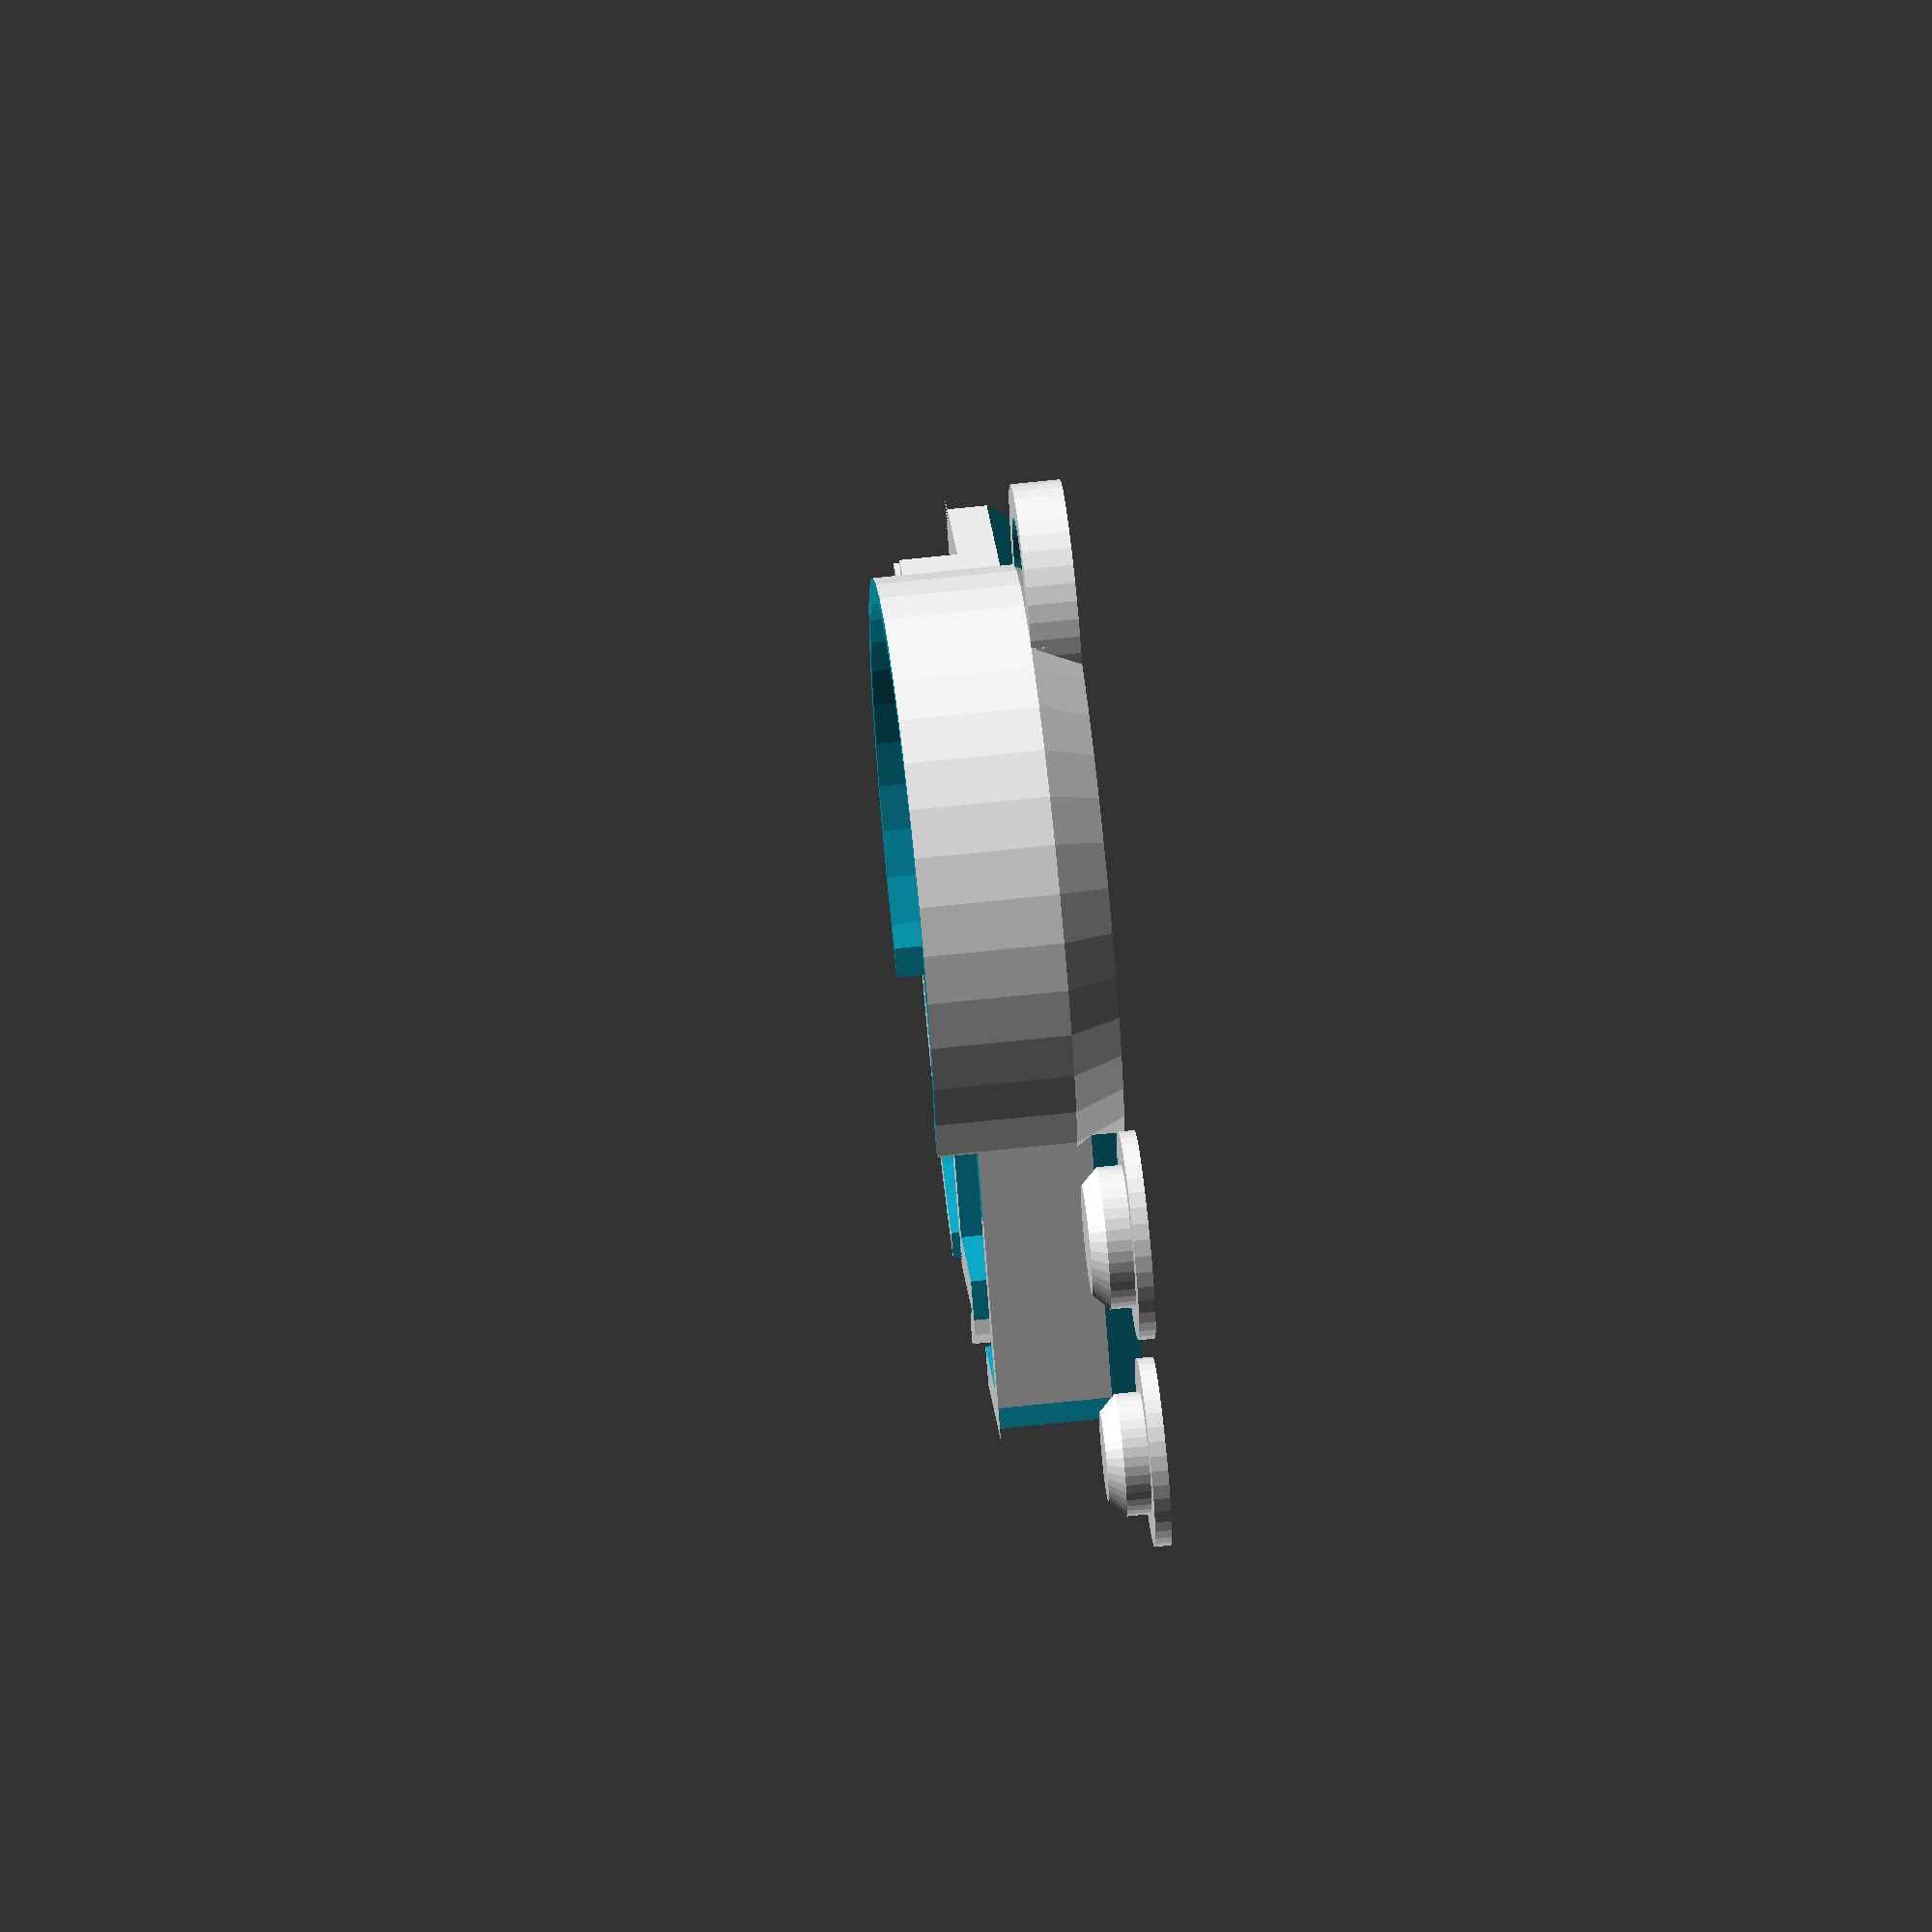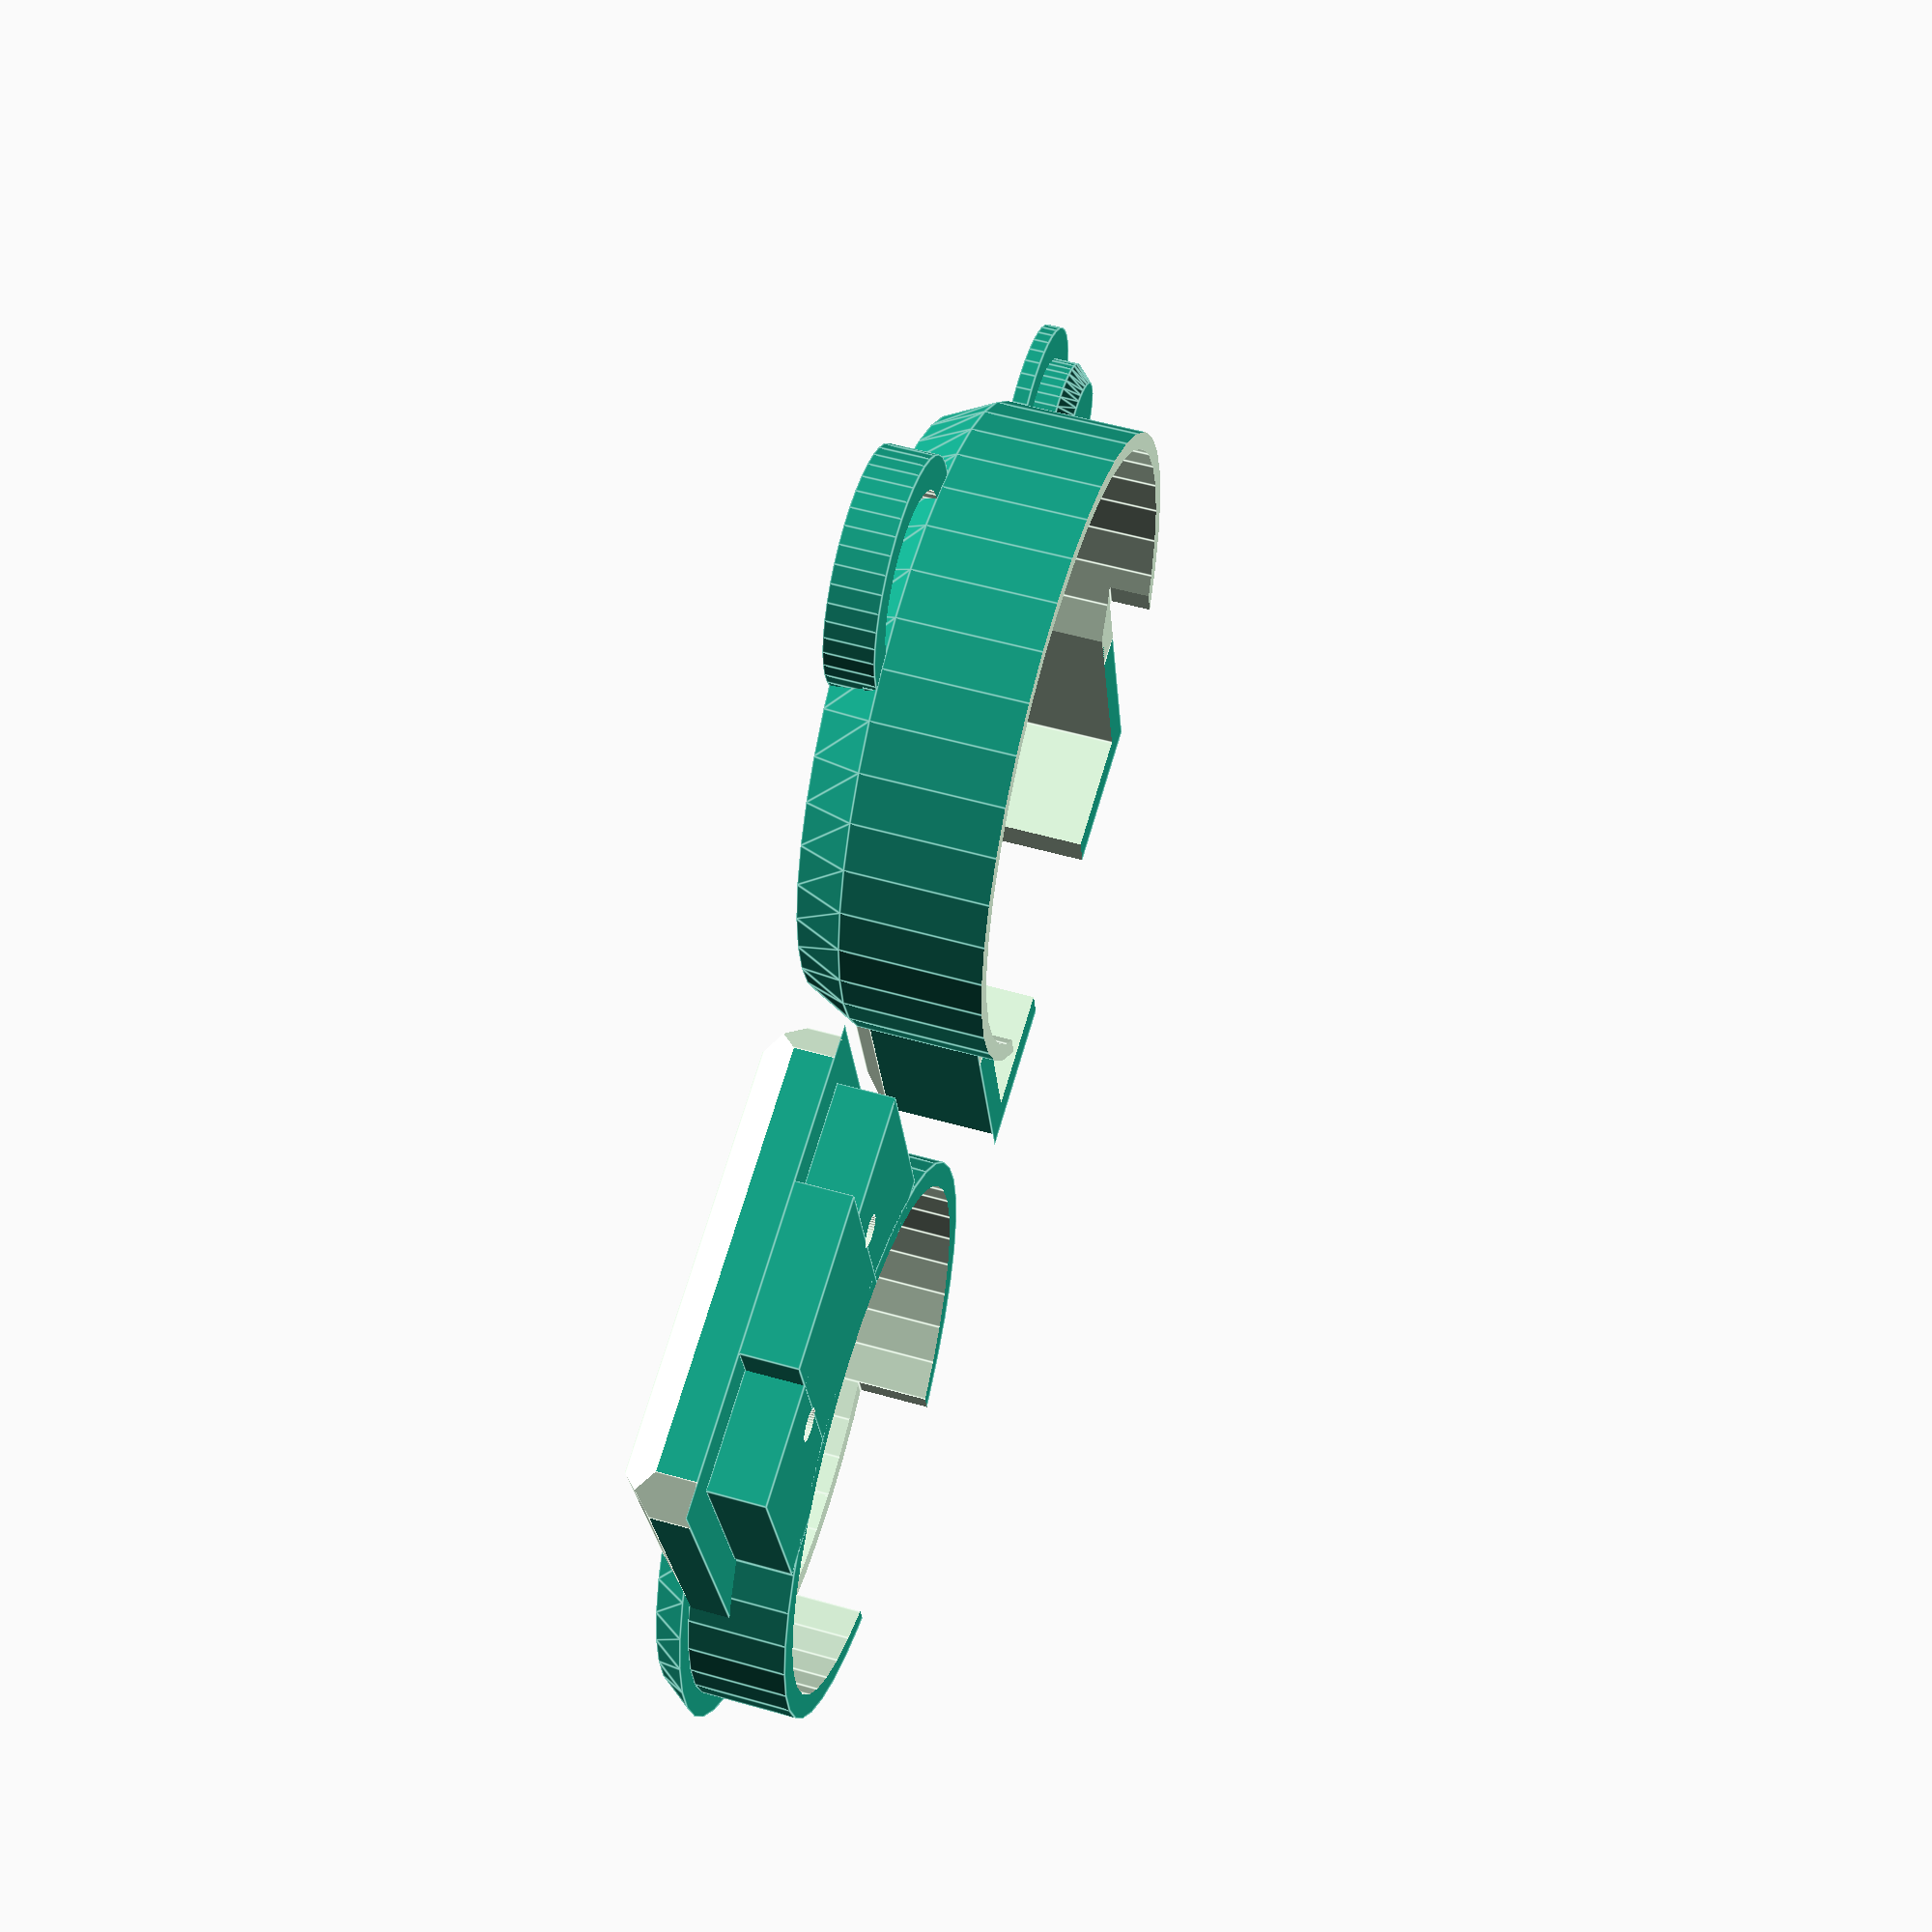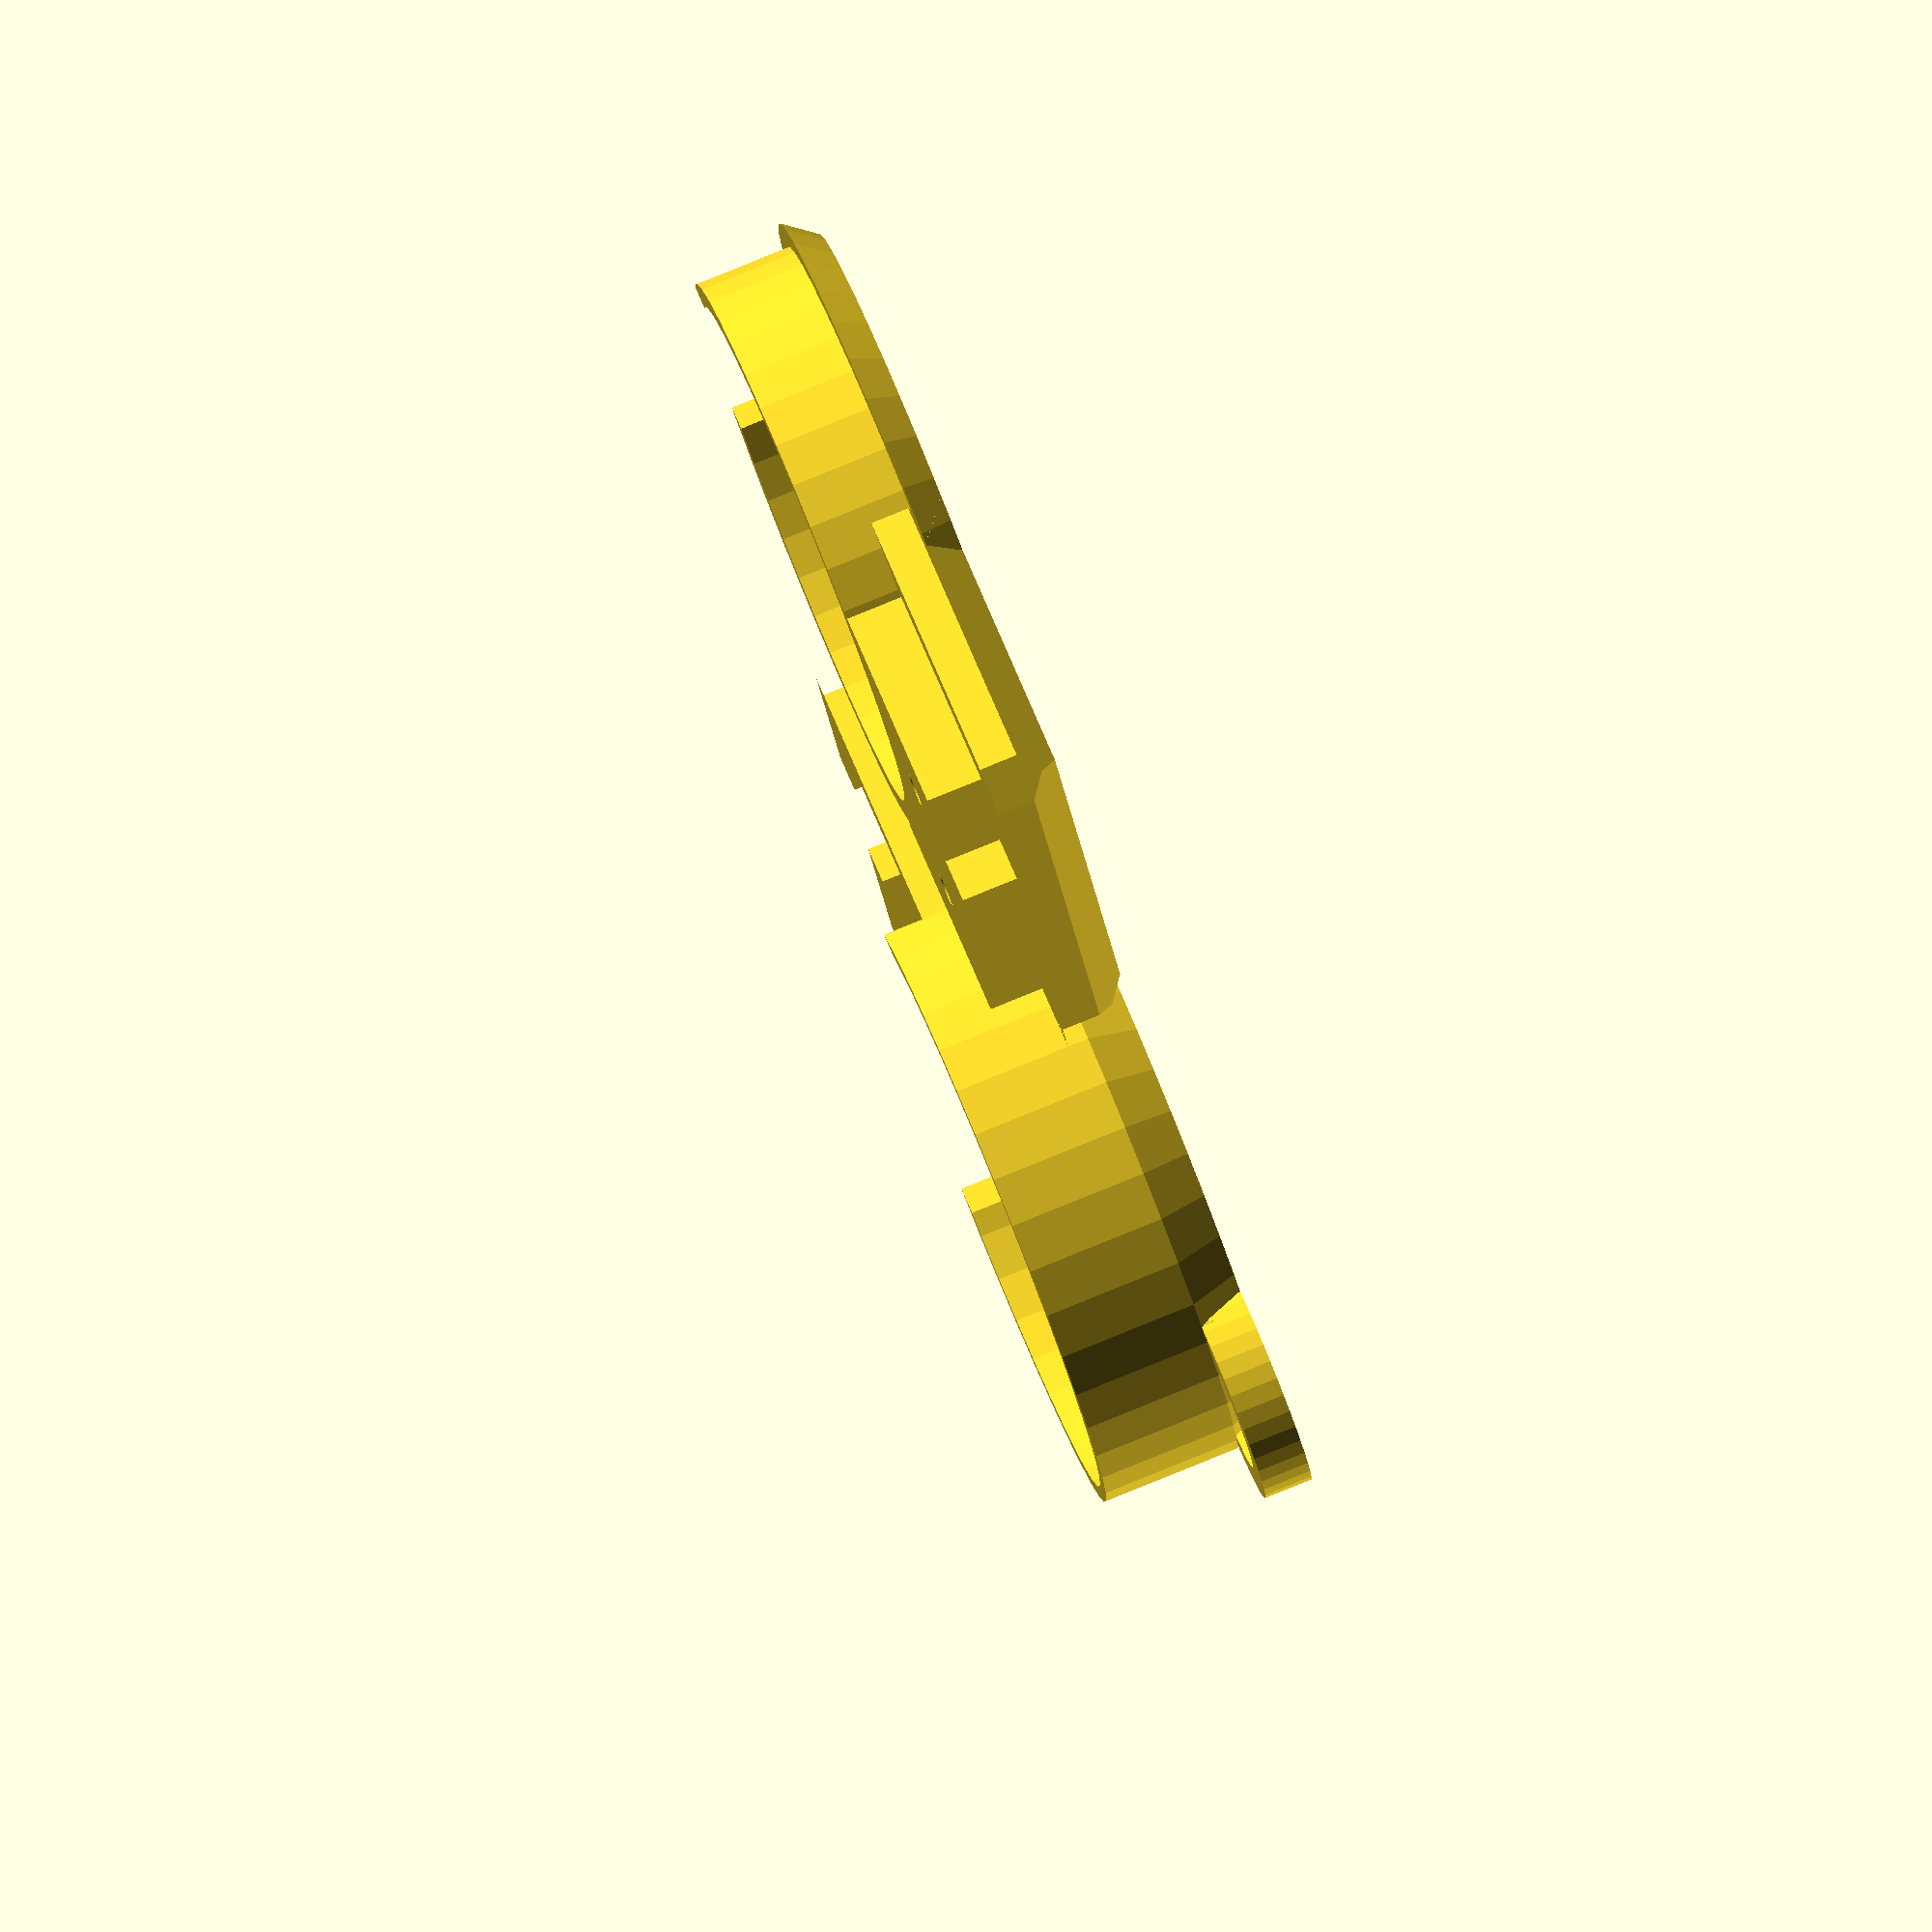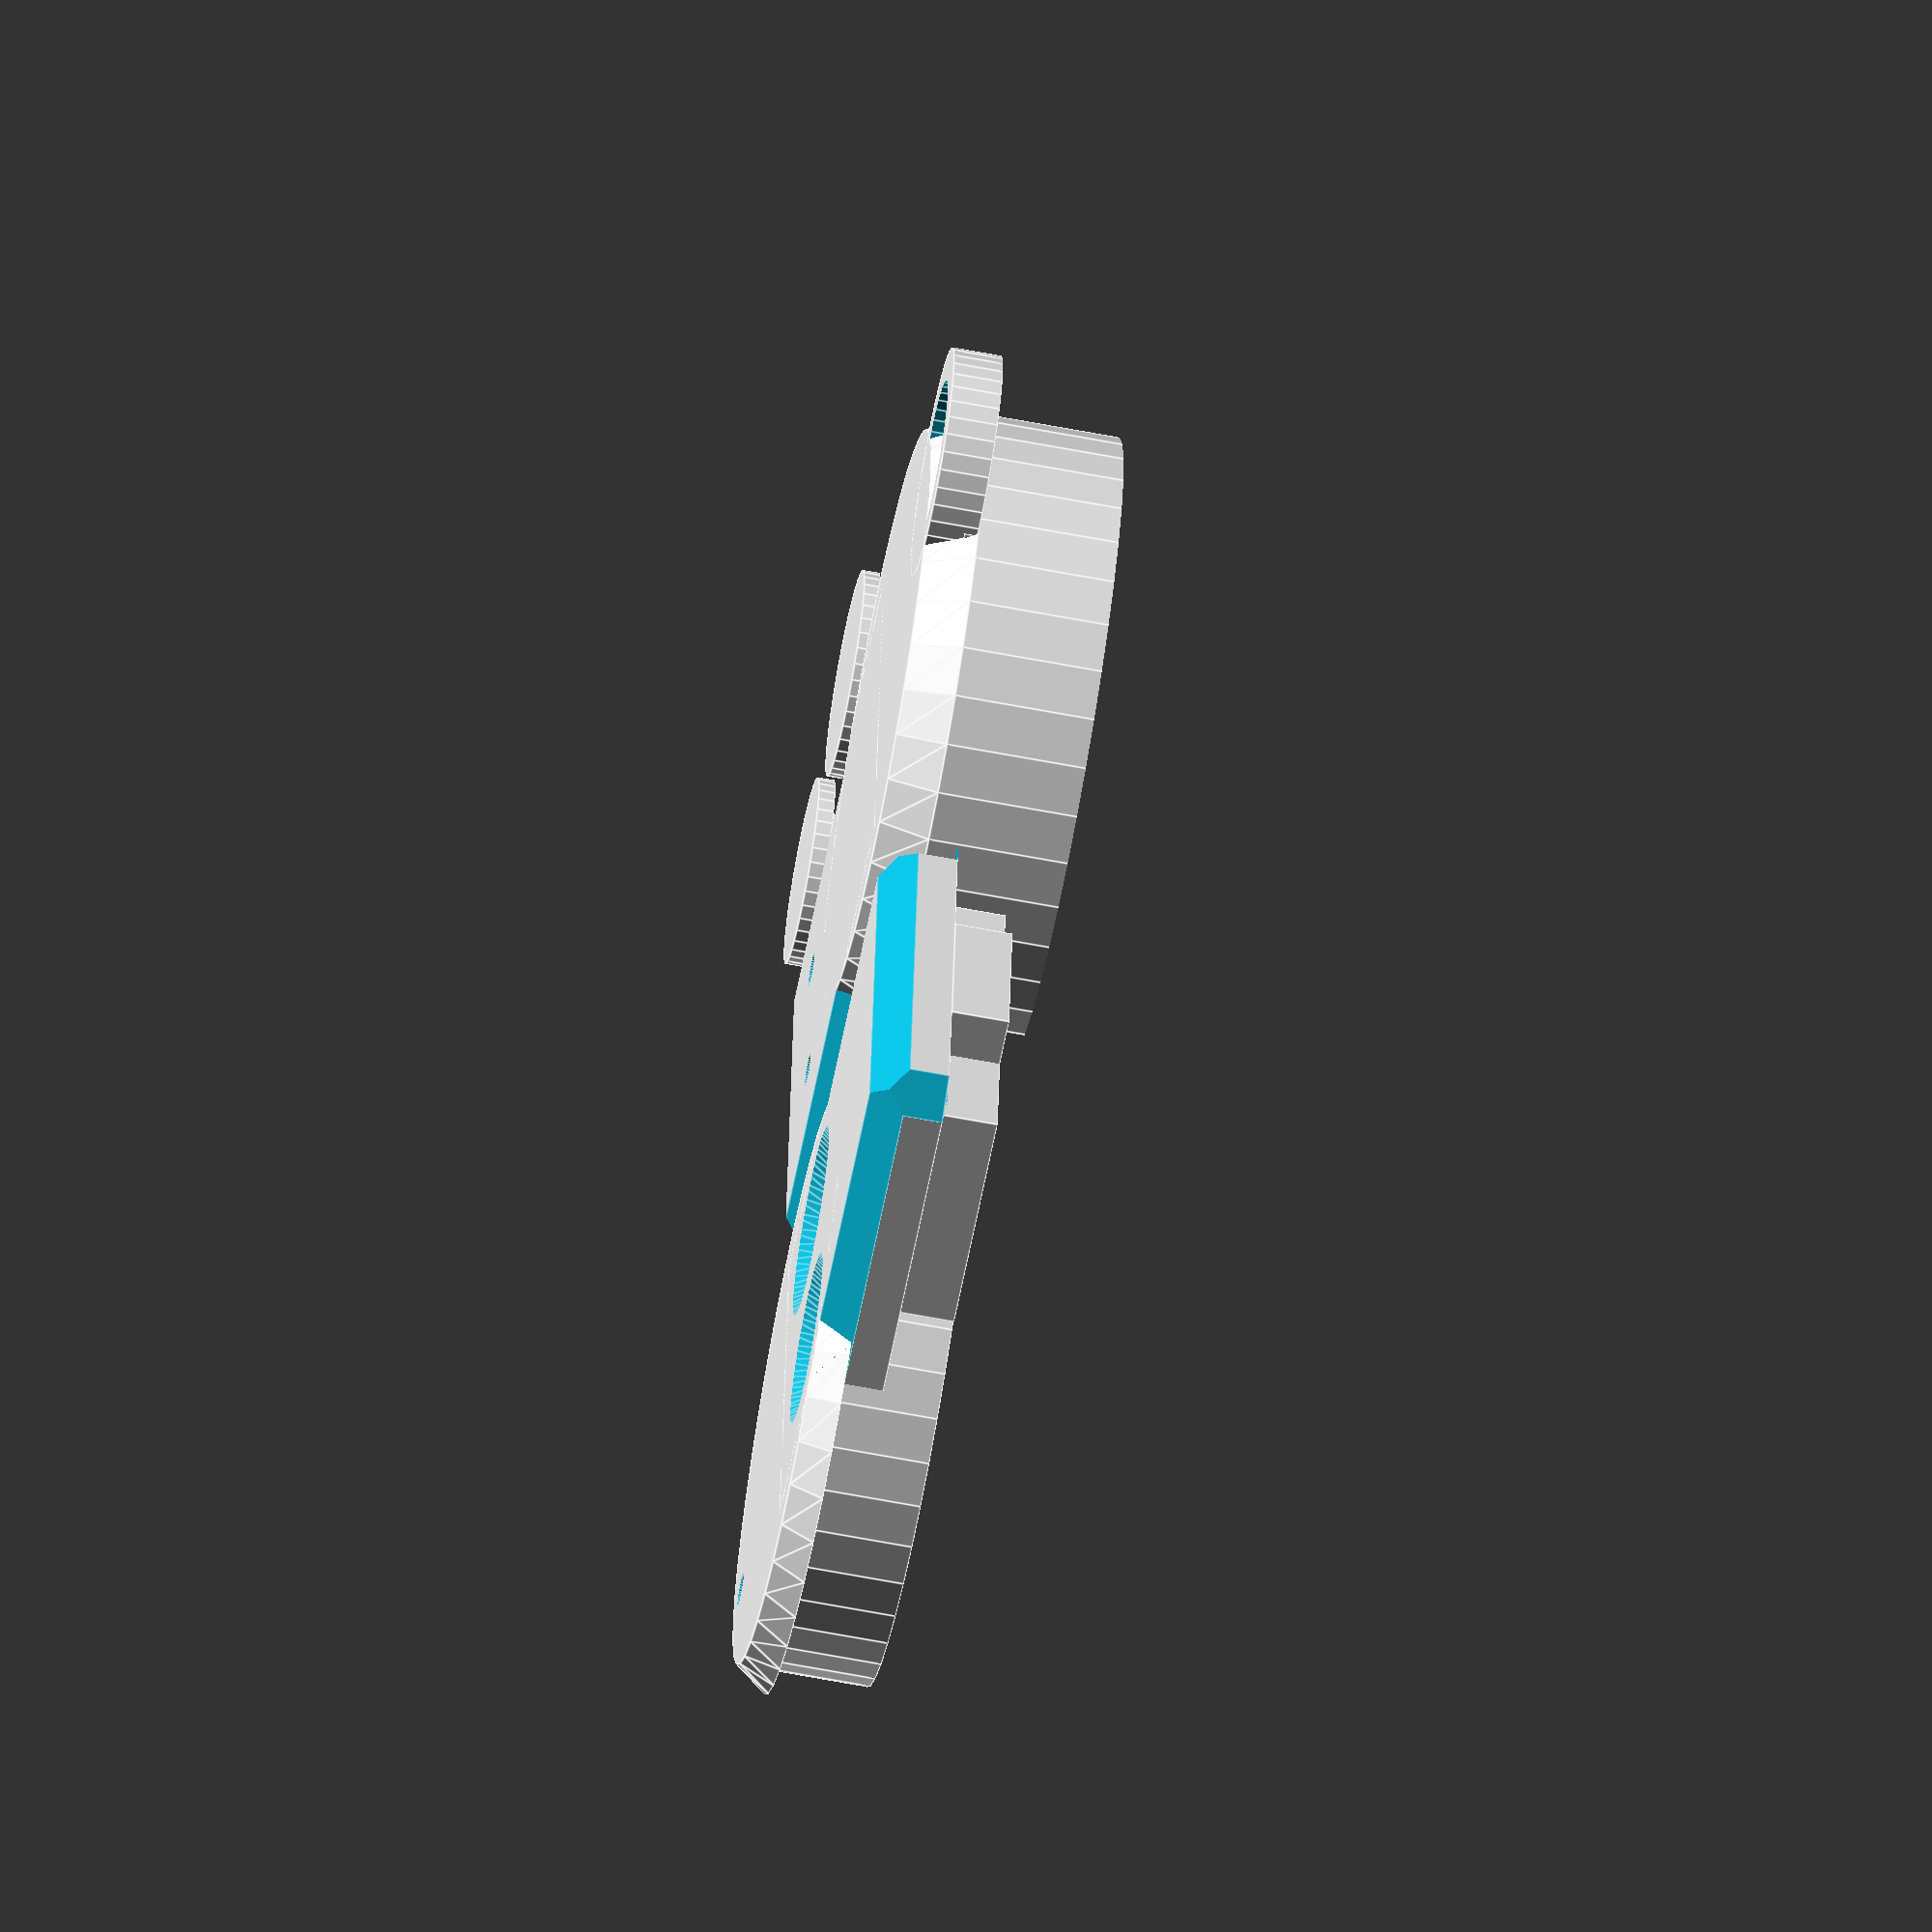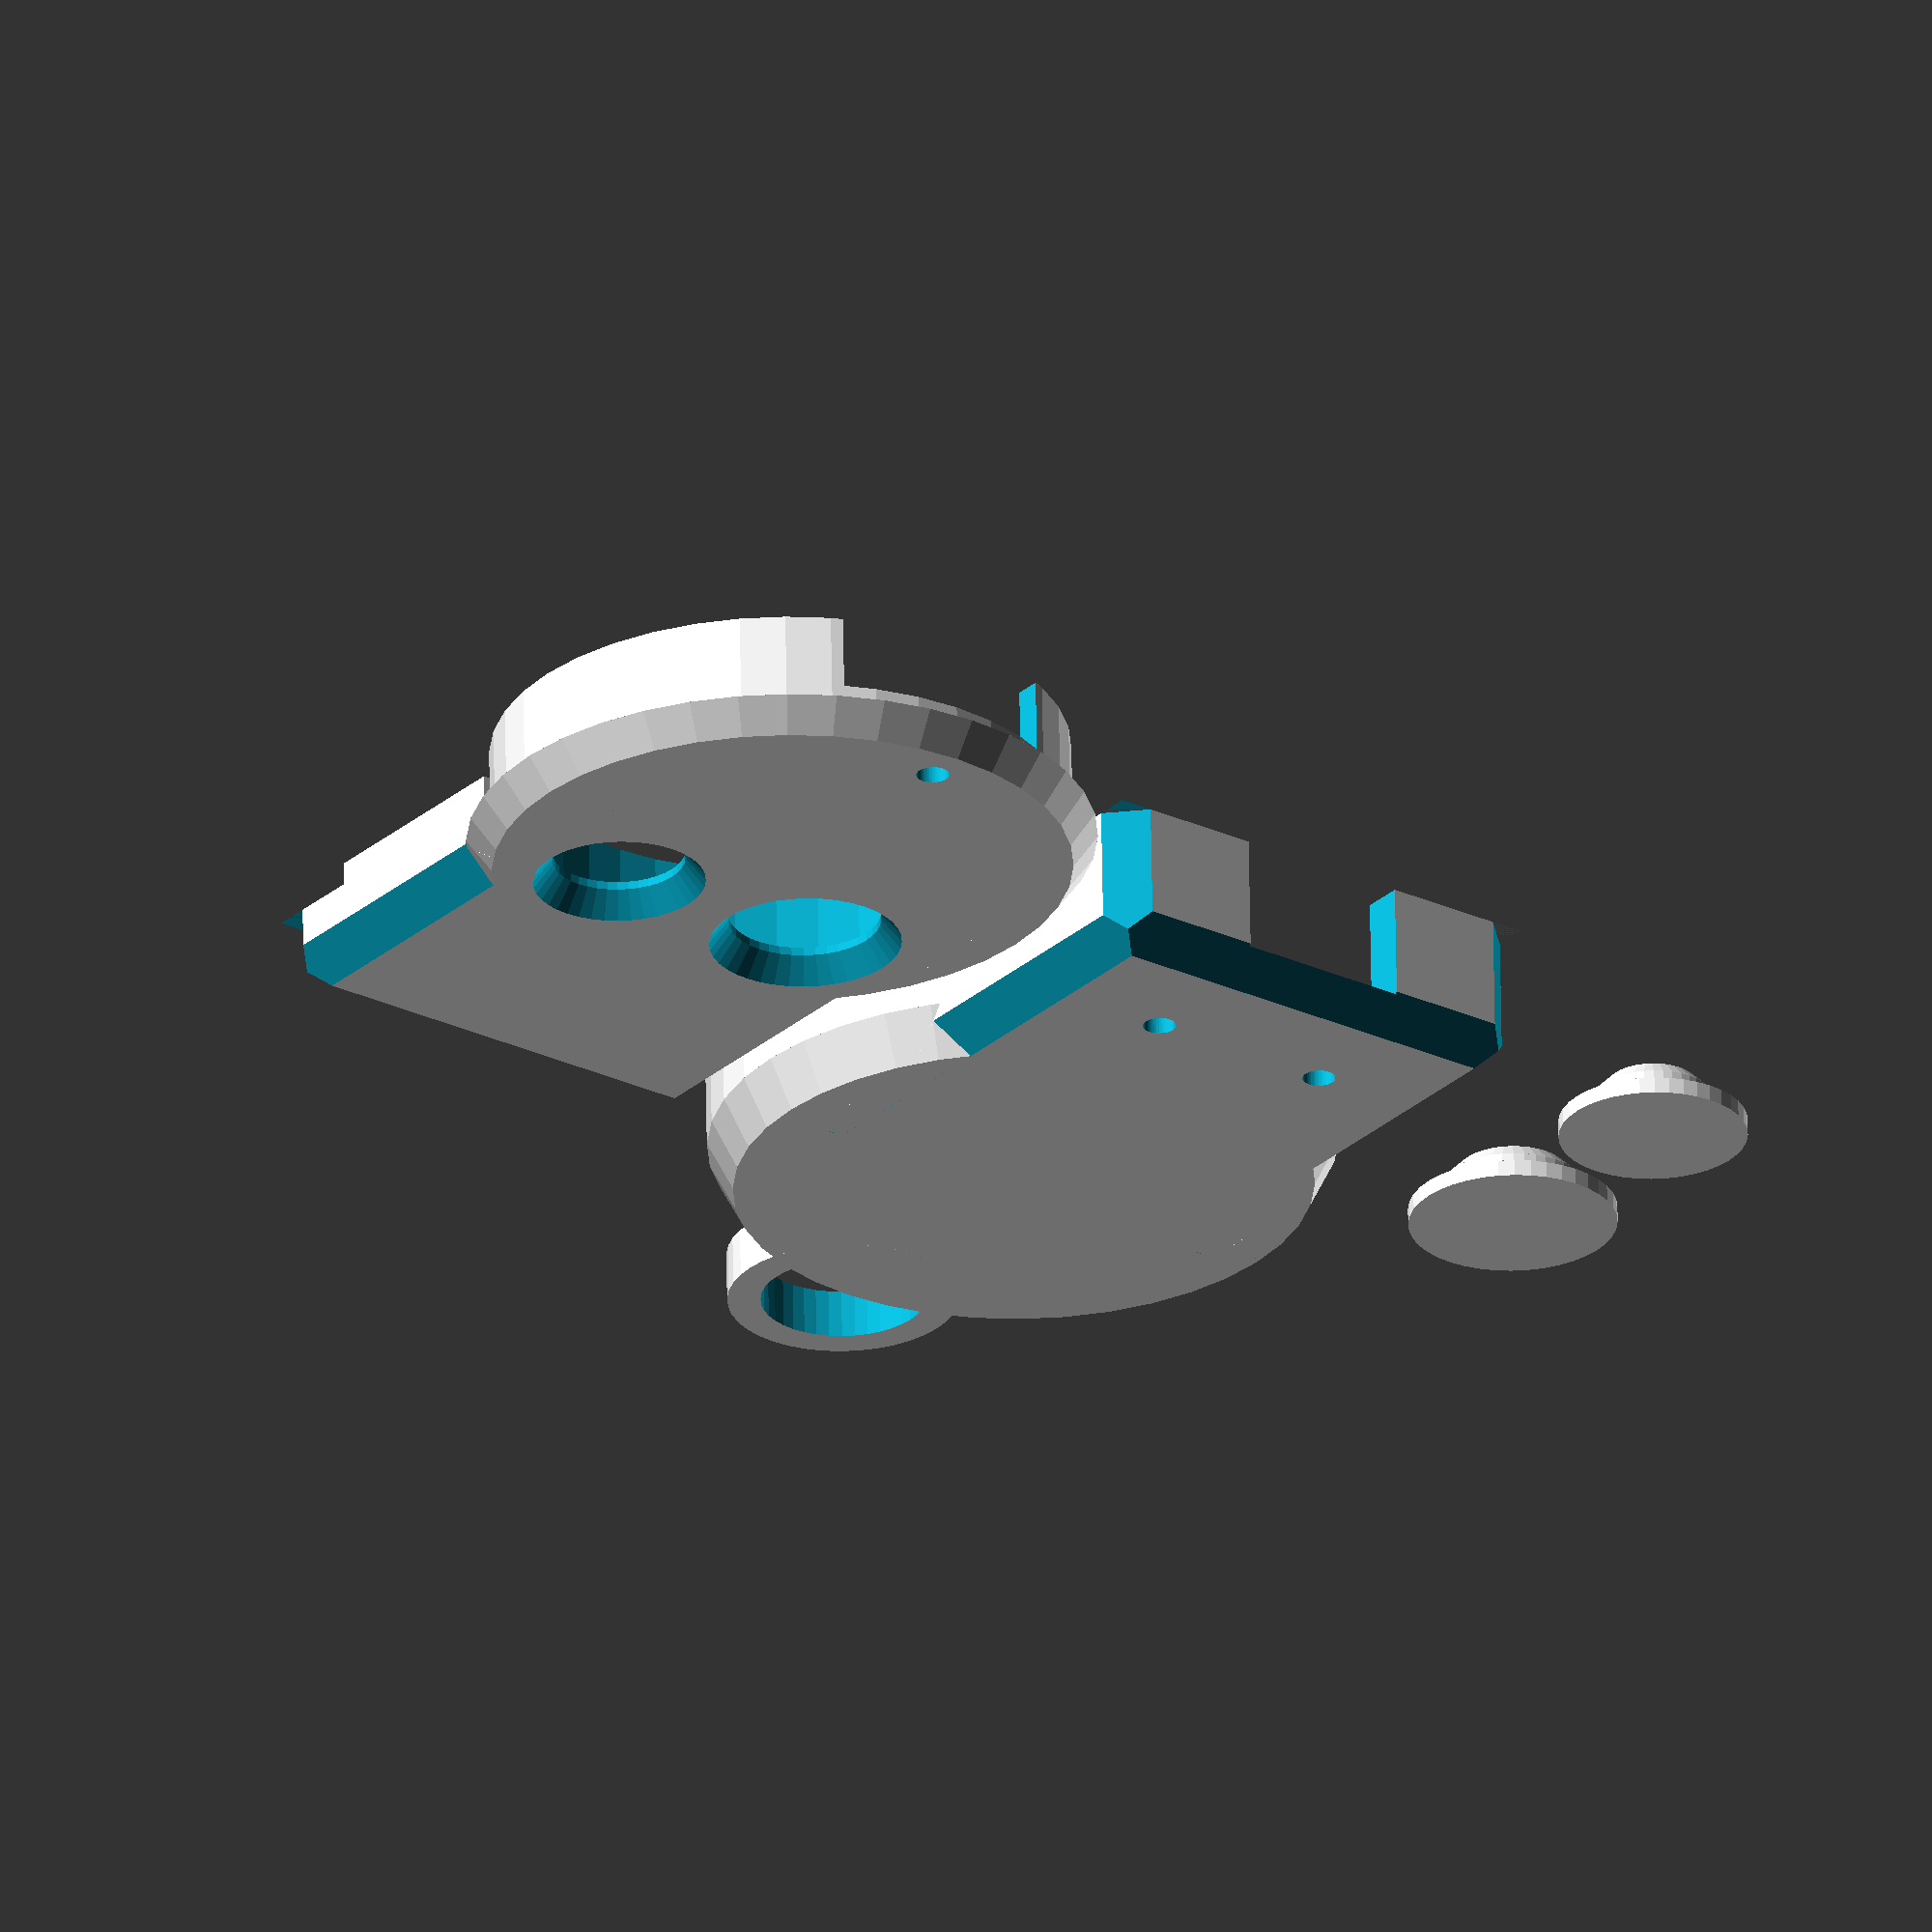
<openscad>
/*
 *    Buzzbomb-keyfob 
 *    Copyright 2011, Stephen M. Cameron 
 *
 *    This program is free software; you can redistribute it and/or modify
 *    it under the terms of the GNU General Public License as published by
 *    the Free Software Foundation; version 2 of the License.
 *
 *    This program is distributed in the hope that it will be useful,
 *    but WITHOUT ANY WARRANTY; without even the implied warranty of
 *    MERCHANTABILITY OR FITNESS FOR A PARTICULAR PURPOSE, GOOD TITLE or
 *    NON INFRINGEMENT.  See the GNU General Public License for more details.
 *
 *    You should have received a copy of the GNU General Public License
 *    along with this program; if not, write to the Free Software
 *    Foundation, Inc., 675 Mass Ave, Cambridge, MA 02139, USA.
 *
 */

/* For exporting to STL, do each part separately, change
   all but one of the three I_want_the_... variables to 0
   leaving only one of them set to 1, then render (F6),
   then export to STL.
*/
I_want_the_casing = 1;
I_want_the_lid = 1;
I_want_the_buttons = 1;
make_screw_holes = 1;

// set ready_to_print = 1 will cause parts to be rotated 
// and translated such that all 3 parts will be positioned
// to print in a single go.
// set ready_to_print = 0, and parts will be positioned in
// a way which allows some visual checking of fitment.  //
ready_to_print = 1;

// for smoother (but more time consuming) rendering, uncomment these
// $fa=3;
$fn=40;

electronics_diameter = 30;
electronics_height = 8;

inner_diameter = electronics_diameter + 2;
outer_diameter = inner_diameter + 6;
inner_height = electronics_height + 3 ;
outer_height = electronics_height + 4;

keyhead_x = 15;
keyhead_y = 26;
keyhead_z = 6;
keyshaft_width = 11;

keyblock_height = keyhead_z + 3;
keyblock_length = keyhead_x + 16;
keyblock_width = keyhead_y + 4 ;
// keyblock_x_offset = keyblock_length / 2 + outer_diameter / 2 - 14;
keyblock_x_offset = 21 - 6.5;

lid_keyblock_height = keyhead_z - 1.5;

small_button_r = 3.7;
large_button_r = 4.3;

module keyring()
{
	difference() {
		cylinder (h = 3, r1 = 7, r2 = 7, center = true);
		cylinder (h = 4, r1 = 5, r2 = 5, center = true);
	}
}

module sharp_edge_1()
{
	translate( [ 23, -16,  -4] )
		rotate( a = [45, -4.5, 0])
			cube( [ keyblock_length , 3, 3], center = true );
}


module sharp_edge_2()
{
	translate( [ 23, 16,  -4] )
		rotate( a = [45, -4.5, 0])
			cube( [ keyblock_length , 3, 3], center = true );
}

module sharp_edge_3()
{
	translate( [ 30,  16,  7] )
		rotate( a = [45, 4.5, 0])
			cube( [ keyblock_length , 3, 3], center = true );
}

module sharp_edge_4()
{
	translate( [ 30,  -16,  7] )
		rotate( a = [45, 4.5, 0])
			cube( [ keyblock_length , 3, 3], center = true );
}

module sharp_edge_6()
{
	translate( [ 36.7, 0, 6])
		rotate( a = [0, 45, 0])
			cube( [2, 40, 2], center = true);
}

module sharp_edge_5(y)
{
	translate( [ 36.7, y * 16, 0 ])
		rotate( a = [0, 0, 45])
			cube( [3, 3, 20], center = true);
}

module sharp_edge_7()
{
	translate( [ 36.7, 0, -3.2])
		rotate( a = [0, 45, 0])
			cube( [2, 40, 2], center = true);
}

module keyshaft_void()
{
	translate( [keyblock_length + 5, 0, 5.5])
	cube( [20, keyshaft_width, 13], center = true);
}

front_screw_yoff = 6;
module keyblock_void()
{
	translate( [keyblock_x_offset + 5.5, 0, 5])
		union() {
			cube ([keyhead_x, keyhead_y, keyhead_z * 2],
				center = true);
			screw_hole(-4 + 5.5, front_screw_yoff, 0, 1, 32);
			screw_hole(-4 + 5.5, -front_screw_yoff, 0, 1, 32);
		}
}

module lid_sharp_sides(my)
{
	translate([0, my * keyblock_width / 2, lid_keyblock_height / 2])
		rotate([45, 0, 0])
			cube([keyblock_length, 3, 3], center = true);
}

module lid_sharp_front()
{
	translate([-keyblock_length / 2, 0, lid_keyblock_height / 2])
		rotate([0, 45, 0])
			cube([3, keyblock_width, 3], center = true);
}

module lid_sharp_vert_side(my)
{
	translate([-keyblock_length / 2, my * keyblock_width / 2,
		lid_keyblock_height / 2])
		rotate([0, 0, 45])
			cube([3, 3, keyblock_height], center = true);
}

module screw_hole(x, y, z, r, height)
{
	if (make_screw_holes > 0) {
		translate([x, y, z])
			cylinder(h = height, r1 = r, r2 = r, center = true);
	}
}

module lid_keyblock_void_filler()
{
	translate( [-5.5, 0, -4.0])
		difference() {
			union() {
				cube ([keyhead_x - 1, keyhead_y - 1,
					keyhead_z * 2 - 8.5], center = true);
				cube( [20, keyshaft_width - 0.5, keyhead_z * 2 - 8.5],
					center = true);
			}
			screw_hole(-2, front_screw_yoff, 0, 1, 6);
			screw_hole(-2, -front_screw_yoff, 0, 1, 6);
		}
}

module lid_keyblock()
{
	translate( [-keyblock_x_offset,  0,  1.75]) {
		difference() {
			union() {
				cube( [keyblock_length , keyblock_width,
					lid_keyblock_height], center = true);
				lid_keyblock_void_filler();
			}
			lid_sharp_sides(1);
			lid_sharp_sides(-1);
			lid_sharp_front();
			lid_sharp_vert_side(1);
			lid_sharp_vert_side(-1);
		}
	}
	
}

module keyblock_smooth_bottom_edge(my)
{
	translate([0, my * keyblock_width / 2, -keyblock_height / 2])
		rotate([45, 0, 0])
			cube([keyblock_length, 3, 3], center = true);
}

module keyblock_smooth_front_bottom()
{
	translate([keyblock_length / 2, 0, -keyblock_height / 2])
		rotate([0, 45, 0])
			cube([3, keyblock_width, 3], center = true);
}

module keyblock_smooth_front_vert(my)
{
	translate([keyblock_length / 2, my * keyblock_width / 2, 0])
		rotate([0, 0, 45])
			cube([3, 3, keyblock_height], center = true);
}

module keyblock()
{
	translate( [keyblock_x_offset,  0,  1.5 ]) {
		difference() {
			cube( [keyblock_length , keyblock_width,
				keyblock_height] , center = true);
			keyblock_smooth_bottom_edge(1);
			keyblock_smooth_bottom_edge(-1);
			keyblock_smooth_front_bottom();
			keyblock_smooth_front_vert(1);
			keyblock_smooth_front_vert(-1);
		}
	}
}

module casing_bottom_cylinder()
{
	union() {
		// cube(1, 1, 1);
		cylinder(h = outer_height , r1 = outer_diameter / 2, r2 = outer_diameter / 2);
		translate( [0, 0, -outer_height / 4] )
			cylinder(h = outer_height / 4, r2 = outer_diameter / 2, r1 = (outer_diameter - outer_height / 4) / 2);
		keyblock();
		translate ( [ -18, 0, -1.5 ])
			keyring();
	}
}

module casing_bottom_void()
{
	translate( [ 0, 0, 0] ) {
		union () {
			translate([0, 0, -1])
				cylinder( h = inner_height  + 20, r1 = inner_diameter / 2, r2 = inner_diameter / 2);
			translate( [0, 0,  inner_height / 2 - 4 ])
				cylinder( h = inner_height / 2 + 6, r1 = (inner_diameter + 4) / 2, r2 = (inner_diameter + 4) / 2 );
		}
	}
}

module anti_rotation_block()
{
	translate([-15.0, 0,  2.7]) {
		difference() {
			cube( [5, 14, 7], center = true);
			screw_hole(0, 0, 2, 1, 5);
			}
	}
}


module casing_bottom()
{
	
	casing_bottom_cylinder();
}

module shave_top()
{
	translate([0, 0, 11])
		cube([50, 50, 5], center = true);
}

module battery_holder(x, y, z)
{
	br = 11; // battery radius
	bhod = br + 2; // battery holder outer diameter
	bhid = br + 0.5; // battery holder inner diameter
	bhh = 4; // battery holder height
	/* the plus 0.01 here is to keep the thing from having a bad
	 * intersection that makes the design a non 2-manifold design
	 * and thus unable to be exported to an STL file, thus, unprintable
	 */
	translate([x + 0.01, y, z]) {
		union() {
			difference() {
				cylinder(h = bhh, r1 = bhod, r2 = bhod,
					center = true); 
				cylinder(h = bhh, r1 = bhid, r2 = bhid,
					center = true); 
			}
			translate([ br + 1.5, 0, 0])
				cube([1, keyhead_y, bhh - 1], center = true);
		}
	}
}

module casing()
{
	union() {
		difference() {
			casing_bottom();
			casing_bottom_void();
			keyblock_void();
			keyshaft_void();
			// sharp_edge_1();
			// sharp_edge_2();
			// sharp_edge_3();
			// sharp_edge_4();
			// sharp_edge_5(1);
			// sharp_edge_5(-1);
			// sharp_edge_6();
			// sharp_edge_7();
			shave_top();
			translate([inner_diameter / 2 - 4, 0, 8.5])
				cube([8, keyblock_width + 0.5, 5],
					center = true);
		}
		anti_rotation_block();
		battery_holder(0, 0, 0);
	}
}

module button_hole(x, y, z, r)
{
	translate( [x, y, z]) {
		union() {
			cylinder( h = 10 , r1 = r+0.3, r2 = r+0.3, center = true);
			translate([0, 0, 4])
				cylinder( h = 3, r1 = r + 0.3, r2 = r + 2.7, center = true);
		}
	}
}

module button(x, y, z, r)
{
	translate( [x, y, z])
		union() {
			cylinder( h = 2, r1 = r, r2 = r,
				center = true);
			translate([0, 0, -1])
				cylinder( h = 1, r1 = r + 2.0,
					r2 = r  + 2.0, center = true);
			translate([0, 0, 1.5])
				cylinder(h = 1, r1 = r,
					r2 = r - 1, center = true);
		}
}

module top_cylinder_void(x, y, z)
{
	tcvr = inner_diameter / 2; // top cyl void radius

	translate ([x, y, z]) {
		cylinder( h = 8, r1 = tcvr, r2 = tcvr, center = true);
/*
		difference() {
			cylinder( h = 8, r1 = tcvr, r2 = tcvr, center = true);
			translate( [ -tcvr, 0, 0])
				cube( [ tcvr * 2, tcvr * 2, 6], center = true);
		}
*/
	}
}

module top_cylinder()
{
	lid_z_translate = 20;
	// lid_z_translate = -5; // use -5 to check fit
	lod = (inner_diameter + 3) / 2; // lid outer diameter
	todb = outer_diameter / 2; // top outer diameter big
	tods = (outer_diameter - outer_height / 4) / 2; // top outer diameter small
	
	translate( [0, 0,  lid_z_translate ]) {
		difference() {
			union() {		
				translate([0, 0, -4])
					cylinder( h = 6, r1 = lod, r2 = lod);
				translate( [0, 0, 2] )
					cylinder(h = outer_height / 6, r1 = todb, r2 = tods);
				lid_keyblock();
			}
			button_hole(-7, 7, 0, small_button_r);
			button_hole(-7, -7, 0, large_button_r);
			top_cylinder_void(0, 0, -2);

			// hole for anti-rotation block
			translate([inner_diameter / 2, 0,  -4])
				cube([9, 14.5, 9], center = true);

			screw_hole((inner_diameter / 2) - 1, 0, 0, 1, 15);
		}
		// top_cylinder_void(0, 0, 0.2);	
	}		
}


if (I_want_the_casing > 0)
		translate([ 0, 0, 3])
			casing();

if (I_want_the_lid > 0)
	rotate([0, 0, (ready_to_print - 1) * 180])
	rotate([ready_to_print * 180, 0, 0])
		translate([ready_to_print * 25, ready_to_print * 37,
			-24 * ready_to_print])
			top_cylinder();

if (I_want_the_buttons > 0)
	rotate([0, 0, (ready_to_print - 1) * 180])
	rotate([0, 0, ready_to_print * -90])
	translate([ready_to_print * -20, ready_to_print * 20,
		20 + (-ready_to_print * 21) ]) {
		button(-7, 7, 2.5, small_button_r);
		button(-7, -7, 2.5, large_button_r);
	}



//keyblock_void();
//keyshaft_void();
//sharp_edge_3();
//sharp_edge_5();
//sharp_edge_6();


// translate([-50, 0, 0])
//	casing_bottom_void();



</openscad>
<views>
elev=115.7 azim=226.7 roll=96.2 proj=o view=wireframe
elev=125.7 azim=256.2 roll=253.2 proj=p view=edges
elev=278.1 azim=156.1 roll=67.9 proj=o view=solid
elev=245.6 azim=174.1 roll=280.8 proj=o view=edges
elev=297.2 azim=233.0 roll=179.0 proj=o view=solid
</views>
